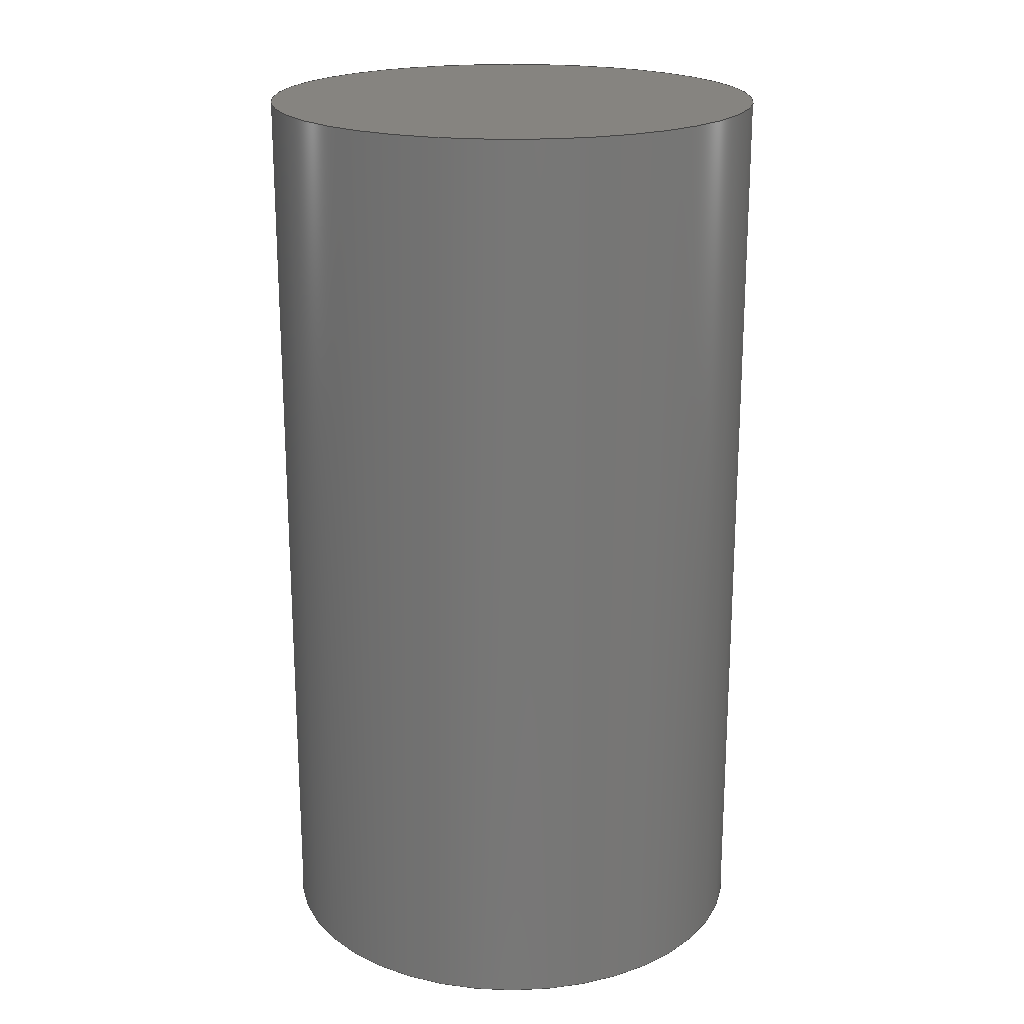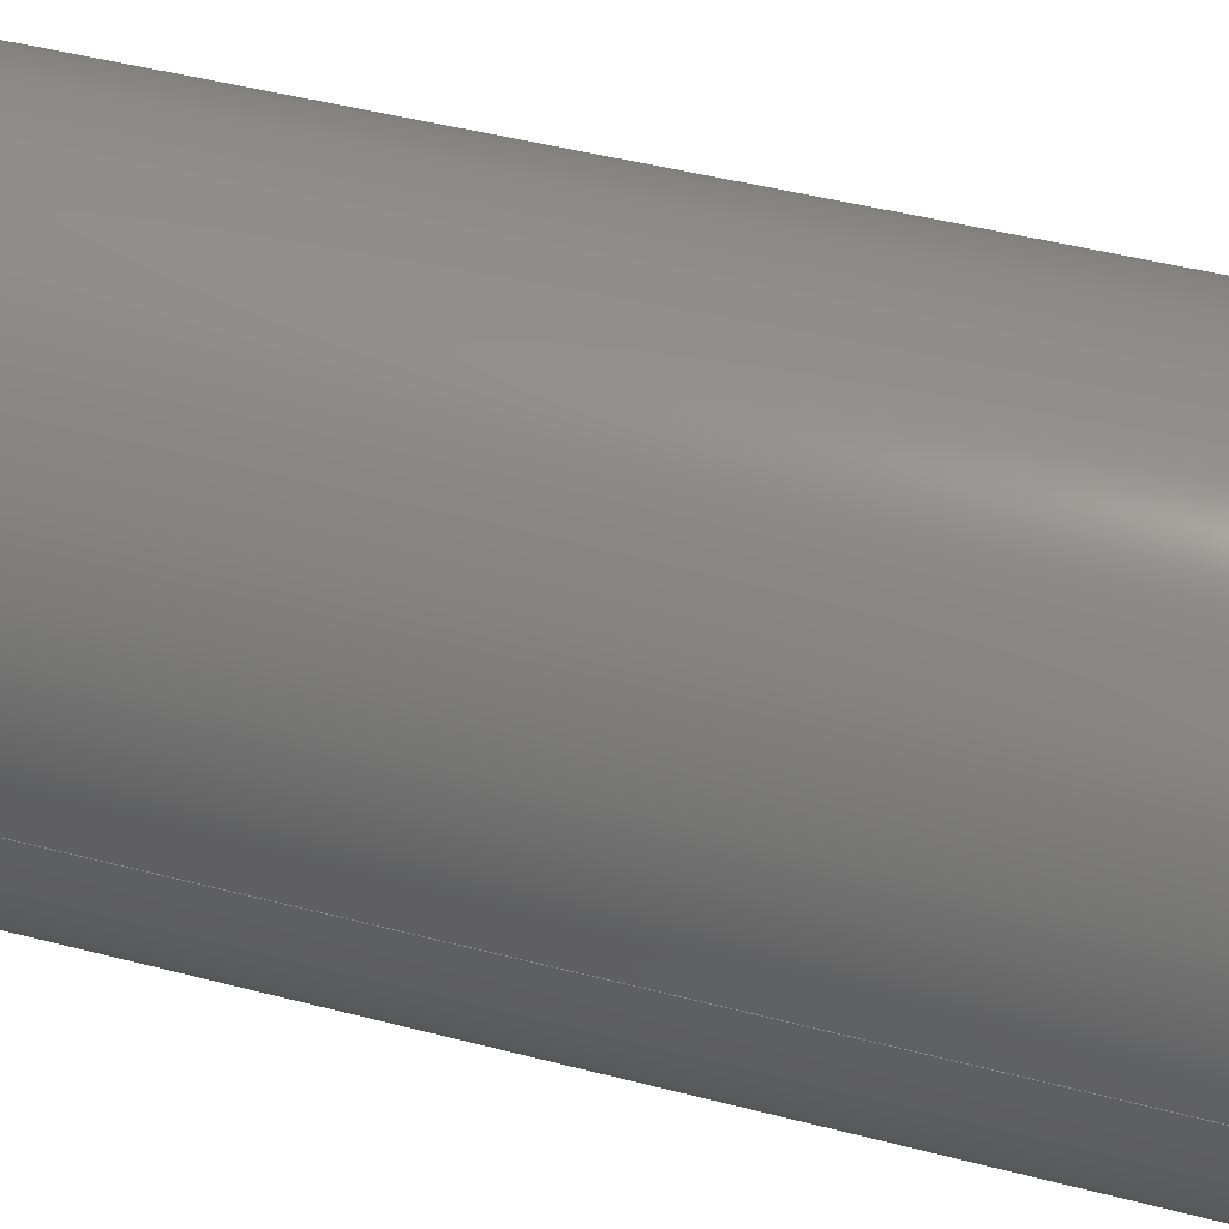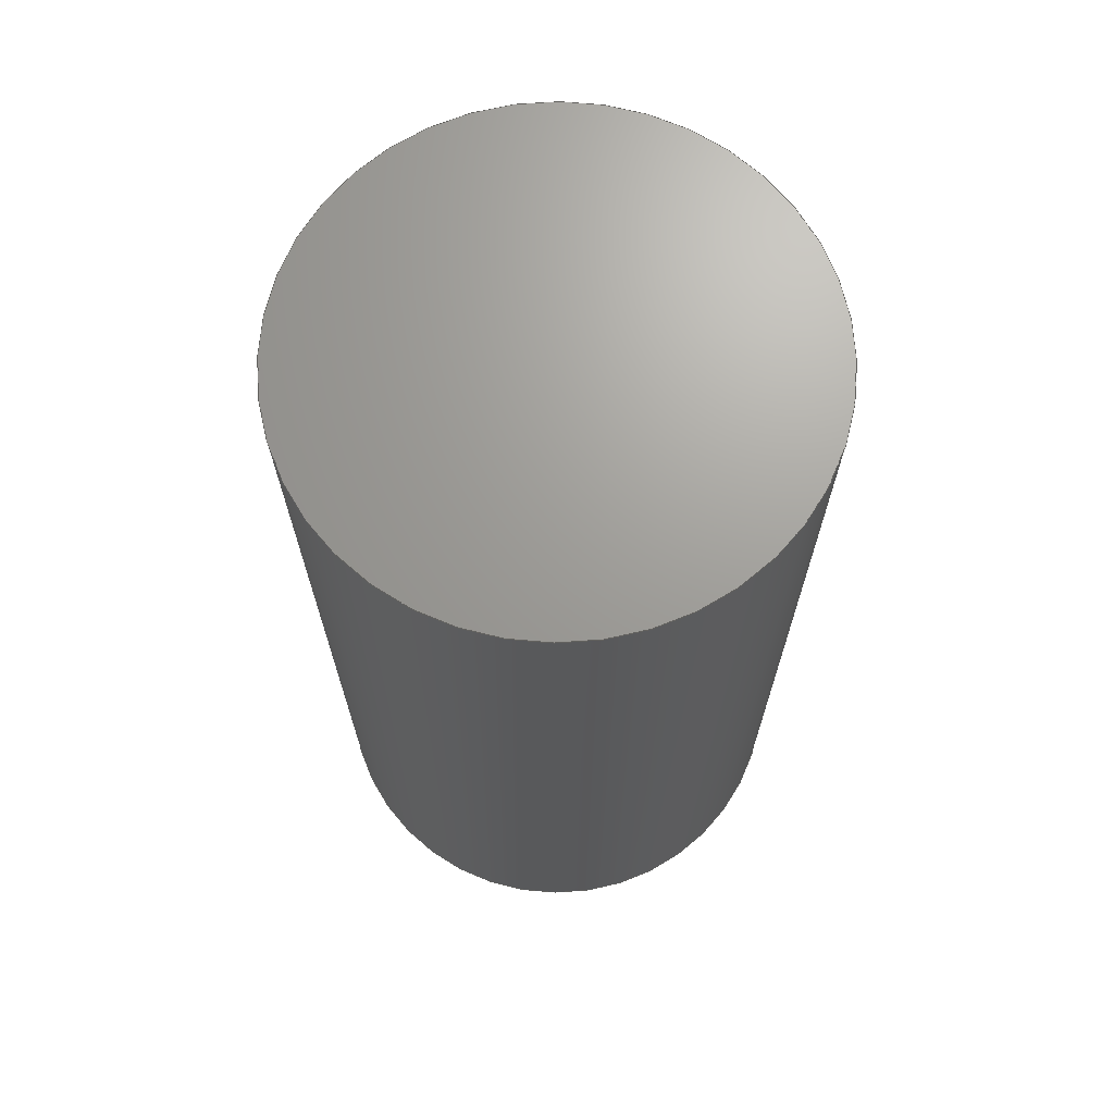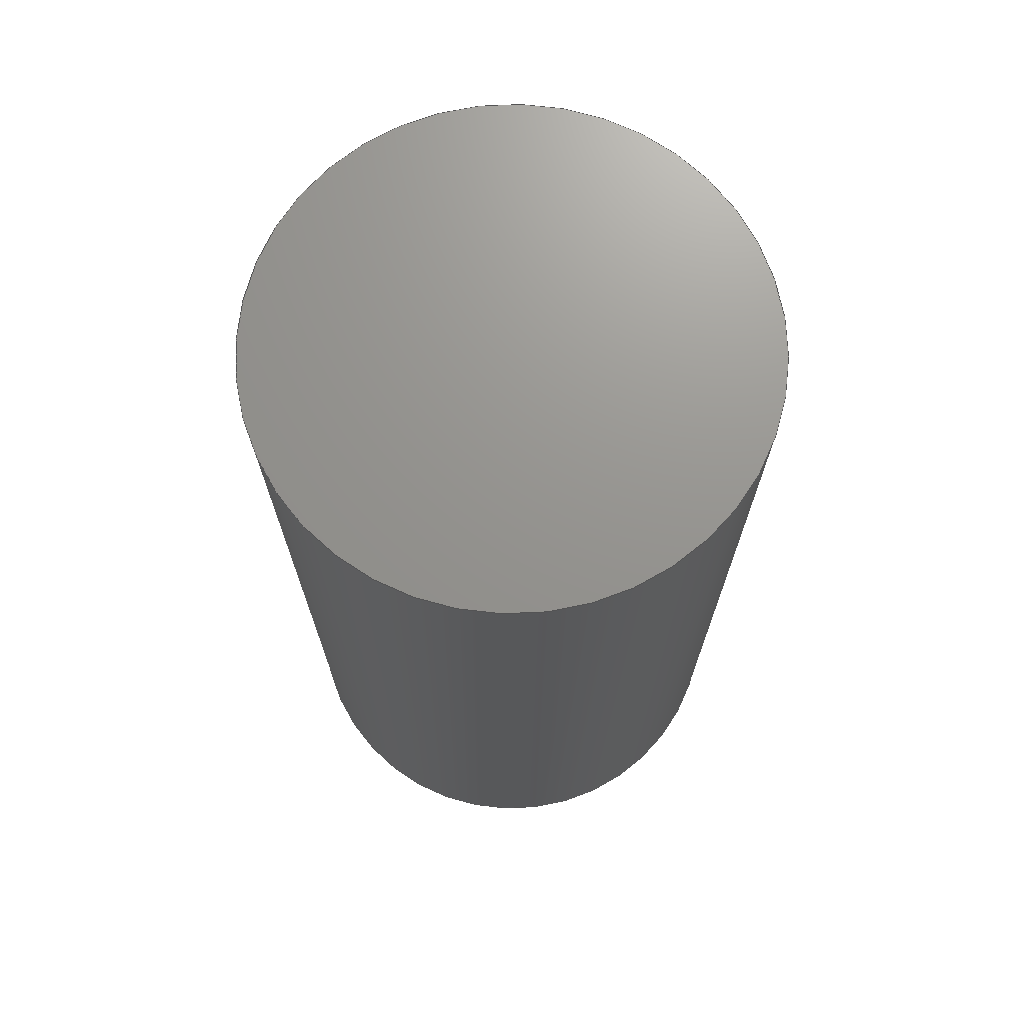
<metadata>
{"format":"step","ext":"stp","renderer":"f3d","projection":"perspective","resolution":1024,"background":"white","views":[{"elev":20.4,"azim":-135.1,"up":"+Y"},{"elev":46.3,"azim":106.6,"up":"+Z"},{"elev":69.0,"azim":171.5,"up":"+Y"},{"elev":71.2,"azim":-70.0,"up":"+Y"}]}
</metadata>
<code>
ISO-10303-21;
DATA;
#1 = APPLICATION_PROTOCOL_DEFINITION('international standard',
  'automotive_design',2000,#2);
#2 = APPLICATION_CONTEXT(
  'core data for automotive mechanical design processes');
#3 = SHAPE_DEFINITION_REPRESENTATION(#4,#10);
#4 = PRODUCT_DEFINITION_SHAPE('','',#5);
#5 = PRODUCT_DEFINITION('design','',#6,#9);
#6 = PRODUCT_DEFINITION_FORMATION('','',#7);
#7 = PRODUCT('CQ_assembly','CQ_assembly','',(#8));
#8 = PRODUCT_CONTEXT('',#2,'mechanical');
#9 = PRODUCT_DEFINITION_CONTEXT('part definition',#2,'design');
#10 = SHAPE_REPRESENTATION('',(#11,#15),#19);
#11 = AXIS2_PLACEMENT_3D('',#12,#13,#14);
#12 = CARTESIAN_POINT('',(0,0,0));
#13 = DIRECTION('',(0,0,1));
#14 = DIRECTION('',(1,0,-0));
#15 = AXIS2_PLACEMENT_3D('',#16,#17,#18);
#16 = CARTESIAN_POINT('',(0,0,0));
#17 = DIRECTION('',(0,0,1));
#18 = DIRECTION('',(1,0,-0));
#19 = ( GEOMETRIC_REPRESENTATION_CONTEXT(3) 
GLOBAL_UNCERTAINTY_ASSIGNED_CONTEXT((#23)) GLOBAL_UNIT_ASSIGNED_CONTEXT(
(#20,#21,#22)) REPRESENTATION_CONTEXT('Context #1',
  '3D Context with UNIT and UNCERTAINTY') );
#20 = ( LENGTH_UNIT() NAMED_UNIT(*) SI_UNIT(.MILLI.,.METRE.) );
#21 = ( NAMED_UNIT(*) PLANE_ANGLE_UNIT() SI_UNIT($,.RADIAN.) );
#22 = ( NAMED_UNIT(*) SI_UNIT($,.STERADIAN.) SOLID_ANGLE_UNIT() );
#23 = UNCERTAINTY_MEASURE_WITH_UNIT(LENGTH_MEASURE(1e-07),#20,
  'distance_accuracy_value','confusion accuracy');
#24 = PRODUCT_RELATED_PRODUCT_CATEGORY('part',$,(#7));
#25 = SHAPE_DEFINITION_REPRESENTATION(#26,#32);
#26 = PRODUCT_DEFINITION_SHAPE('','',#27);
#27 = PRODUCT_DEFINITION('design','',#28,#31);
#28 = PRODUCT_DEFINITION_FORMATION('','',#29);
#29 = PRODUCT('extrudecircleshape','extrudecircleshape','',(#30));
#30 = PRODUCT_CONTEXT('',#2,'mechanical');
#31 = PRODUCT_DEFINITION_CONTEXT('part definition',#2,'design');
#32 = SHAPE_REPRESENTATION('',(#11,#33,#37),#41);
#33 = AXIS2_PLACEMENT_3D('',#34,#35,#36);
#34 = CARTESIAN_POINT('',(0,0,0));
#35 = DIRECTION('',(0,0,1));
#36 = DIRECTION('',(1,0,-0));
#37 = AXIS2_PLACEMENT_3D('',#38,#39,#40);
#38 = CARTESIAN_POINT('',(0,0,0));
#39 = DIRECTION('',(0,0,1));
#40 = DIRECTION('',(1,0,-0));
#41 = ( GEOMETRIC_REPRESENTATION_CONTEXT(3) 
GLOBAL_UNCERTAINTY_ASSIGNED_CONTEXT((#45)) GLOBAL_UNIT_ASSIGNED_CONTEXT(
(#42,#43,#44)) REPRESENTATION_CONTEXT('Context #1',
  '3D Context with UNIT and UNCERTAINTY') );
#42 = ( LENGTH_UNIT() NAMED_UNIT(*) SI_UNIT(.MILLI.,.METRE.) );
#43 = ( NAMED_UNIT(*) PLANE_ANGLE_UNIT() SI_UNIT($,.RADIAN.) );
#44 = ( NAMED_UNIT(*) SI_UNIT($,.STERADIAN.) SOLID_ANGLE_UNIT() );
#45 = UNCERTAINTY_MEASURE_WITH_UNIT(LENGTH_MEASURE(1e-07),#42,
  'distance_accuracy_value','confusion accuracy');
#46 = SHAPE_REPRESENTATION('',(#11),#47);
#47 = ( GEOMETRIC_REPRESENTATION_CONTEXT(3) 
GLOBAL_UNCERTAINTY_ASSIGNED_CONTEXT((#51)) GLOBAL_UNIT_ASSIGNED_CONTEXT(
(#48,#49,#50)) REPRESENTATION_CONTEXT('Context #1',
  '3D Context with UNIT and UNCERTAINTY') );
#48 = ( LENGTH_UNIT() NAMED_UNIT(*) SI_UNIT(.MILLI.,.METRE.) );
#49 = ( NAMED_UNIT(*) PLANE_ANGLE_UNIT() SI_UNIT($,.RADIAN.) );
#50 = ( NAMED_UNIT(*) SI_UNIT($,.STERADIAN.) SOLID_ANGLE_UNIT() );
#51 = UNCERTAINTY_MEASURE_WITH_UNIT(LENGTH_MEASURE(1e-07),#48,
  'distance_accuracy_value','confusion accuracy');
#52 = SHAPE_DEFINITION_REPRESENTATION(#53,#46);
#53 = PRODUCT_DEFINITION_SHAPE('','',#54);
#54 = PRODUCT_DEFINITION('design','',#55,#58);
#55 = PRODUCT_DEFINITION_FORMATION('','',#56);
#56 = PRODUCT('extrudecircleshape_part','extrudecircleshape_part','',(
    #57));
#57 = PRODUCT_CONTEXT('',#2,'mechanical');
#58 = PRODUCT_DEFINITION_CONTEXT('part definition',#2,'design');
#59 = CONTEXT_DEPENDENT_SHAPE_REPRESENTATION(#60,#62);
#60 = ( REPRESENTATION_RELATIONSHIP('','',#46,#32) 
REPRESENTATION_RELATIONSHIP_WITH_TRANSFORMATION(#61) 
SHAPE_REPRESENTATION_RELATIONSHIP() );
#61 = ITEM_DEFINED_TRANSFORMATION('','',#11,#33);
#62 = PRODUCT_DEFINITION_SHAPE('Placement','Placement of an item',#63);
#63 = NEXT_ASSEMBLY_USAGE_OCCURRENCE('33','','',#27,#54,$);
#64 = PRODUCT_RELATED_PRODUCT_CATEGORY('part',$,(#56));
#65 = SHAPE_DEFINITION_REPRESENTATION(#66,#72);
#66 = PRODUCT_DEFINITION_SHAPE('','',#67);
#67 = PRODUCT_DEFINITION('design','',#68,#71);
#68 = PRODUCT_DEFINITION_FORMATION('','',#69);
#69 = PRODUCT('4ee3dcb2-9a1a-11ec-b47c-ccd9acd5b727',
  '4ee3dcb2-9a1a-11ec-b47c-ccd9acd5b727','',(#70));
#70 = PRODUCT_CONTEXT('',#2,'mechanical');
#71 = PRODUCT_DEFINITION_CONTEXT('part definition',#2,'design');
#72 = SHAPE_REPRESENTATION('',(#11,#73),#77);
#73 = AXIS2_PLACEMENT_3D('',#74,#75,#76);
#74 = CARTESIAN_POINT('',(0,0,0));
#75 = DIRECTION('',(0,0,1));
#76 = DIRECTION('',(1,0,-0));
#77 = ( GEOMETRIC_REPRESENTATION_CONTEXT(3) 
GLOBAL_UNCERTAINTY_ASSIGNED_CONTEXT((#81)) GLOBAL_UNIT_ASSIGNED_CONTEXT(
(#78,#79,#80)) REPRESENTATION_CONTEXT('Context #1',
  '3D Context with UNIT and UNCERTAINTY') );
#78 = ( LENGTH_UNIT() NAMED_UNIT(*) SI_UNIT(.MILLI.,.METRE.) );
#79 = ( NAMED_UNIT(*) PLANE_ANGLE_UNIT() SI_UNIT($,.RADIAN.) );
#80 = ( NAMED_UNIT(*) SI_UNIT($,.STERADIAN.) SOLID_ANGLE_UNIT() );
#81 = UNCERTAINTY_MEASURE_WITH_UNIT(LENGTH_MEASURE(1e-07),#78,
  'distance_accuracy_value','confusion accuracy');
#82 = ADVANCED_BREP_SHAPE_REPRESENTATION('',(#11,#83),#181);
#83 = MANIFOLD_SOLID_BREP('',#84);
#84 = CLOSED_SHELL('',(#85,#173,#177));
#85 = ADVANCED_FACE('',(#86),#99,.T.);
#86 = FACE_BOUND('',#87,.T.);
#87 = EDGE_LOOP('',(#88,#122,#145,#172));
#88 = ORIENTED_EDGE('',*,*,#89,.T.);
#89 = EDGE_CURVE('',#90,#90,#92,.T.);
#90 = VERTEX_POINT('',#91);
#91 = CARTESIAN_POINT('',(66,29.5,0));
#92 = SURFACE_CURVE('',#93,(#98,#110),.PCURVE_S1);
#93 = CIRCLE('',#94,16);
#94 = AXIS2_PLACEMENT_3D('',#95,#96,#97);
#95 = CARTESIAN_POINT('',(50,29.5,0));
#96 = DIRECTION('',(0,-1,0));
#97 = DIRECTION('',(1,0,0));
#98 = PCURVE('',#99,#104);
#99 = CYLINDRICAL_SURFACE('',#100,16);
#100 = AXIS2_PLACEMENT_3D('',#101,#102,#103);
#101 = CARTESIAN_POINT('',(50,0,0));
#102 = DIRECTION('',(0,-1,0));
#103 = DIRECTION('',(1,0,0));
#104 = DEFINITIONAL_REPRESENTATION('',(#105),#109);
#105 = LINE('',#106,#107);
#106 = CARTESIAN_POINT('',(0,-29.5));
#107 = VECTOR('',#108,1);
#108 = DIRECTION('',(1,0));
#109 = ( GEOMETRIC_REPRESENTATION_CONTEXT(2) 
PARAMETRIC_REPRESENTATION_CONTEXT() REPRESENTATION_CONTEXT('2D SPACE',''
  ) );
#110 = PCURVE('',#111,#116);
#111 = PLANE('',#112);
#112 = AXIS2_PLACEMENT_3D('',#113,#114,#115);
#113 = CARTESIAN_POINT('',(50,29.5,1.398e-15));
#114 = DIRECTION('',(-0,-1,-0));
#115 = DIRECTION('',(0,0,-1));
#116 = DEFINITIONAL_REPRESENTATION('',(#117),#121);
#117 = CIRCLE('',#118,16);
#118 = AXIS2_PLACEMENT_2D('',#119,#120);
#119 = CARTESIAN_POINT('',(1.398e-15,-7.105e-15));
#120 = DIRECTION('',(0,1));
#121 = ( GEOMETRIC_REPRESENTATION_CONTEXT(2) 
PARAMETRIC_REPRESENTATION_CONTEXT() REPRESENTATION_CONTEXT('2D SPACE',''
  ) );
#122 = ORIENTED_EDGE('',*,*,#123,.T.);
#123 = EDGE_CURVE('',#90,#124,#126,.T.);
#124 = VERTEX_POINT('',#125);
#125 = CARTESIAN_POINT('',(66,-29.5,0));
#126 = SEAM_CURVE('',#127,(#131,#138),.PCURVE_S1);
#127 = LINE('',#128,#129);
#128 = CARTESIAN_POINT('',(66,0,-3.919e-15));
#129 = VECTOR('',#130,1);
#130 = DIRECTION('',(0,-1,0));
#131 = PCURVE('',#99,#132);
#132 = DEFINITIONAL_REPRESENTATION('',(#133),#137);
#133 = LINE('',#134,#135);
#134 = CARTESIAN_POINT('',(6.283,0));
#135 = VECTOR('',#136,1);
#136 = DIRECTION('',(0,1));
#137 = ( GEOMETRIC_REPRESENTATION_CONTEXT(2) 
PARAMETRIC_REPRESENTATION_CONTEXT() REPRESENTATION_CONTEXT('2D SPACE',''
  ) );
#138 = PCURVE('',#99,#139);
#139 = DEFINITIONAL_REPRESENTATION('',(#140),#144);
#140 = LINE('',#141,#142);
#141 = CARTESIAN_POINT('',(0,0));
#142 = VECTOR('',#143,1);
#143 = DIRECTION('',(0,1));
#144 = ( GEOMETRIC_REPRESENTATION_CONTEXT(2) 
PARAMETRIC_REPRESENTATION_CONTEXT() REPRESENTATION_CONTEXT('2D SPACE',''
  ) );
#145 = ORIENTED_EDGE('',*,*,#146,.F.);
#146 = EDGE_CURVE('',#124,#124,#147,.T.);
#147 = SURFACE_CURVE('',#148,(#153,#160),.PCURVE_S1);
#148 = CIRCLE('',#149,16);
#149 = AXIS2_PLACEMENT_3D('',#150,#151,#152);
#150 = CARTESIAN_POINT('',(50,-29.5,0));
#151 = DIRECTION('',(0,-1,0));
#152 = DIRECTION('',(1,0,0));
#153 = PCURVE('',#99,#154);
#154 = DEFINITIONAL_REPRESENTATION('',(#155),#159);
#155 = LINE('',#156,#157);
#156 = CARTESIAN_POINT('',(0,29.5));
#157 = VECTOR('',#158,1);
#158 = DIRECTION('',(1,-0));
#159 = ( GEOMETRIC_REPRESENTATION_CONTEXT(2) 
PARAMETRIC_REPRESENTATION_CONTEXT() REPRESENTATION_CONTEXT('2D SPACE',''
  ) );
#160 = PCURVE('',#161,#166);
#161 = PLANE('',#162);
#162 = AXIS2_PLACEMENT_3D('',#163,#164,#165);
#163 = CARTESIAN_POINT('',(50,-29.5,1.398e-15));
#164 = DIRECTION('',(-0,-1,-0));
#165 = DIRECTION('',(0,0,-1));
#166 = DEFINITIONAL_REPRESENTATION('',(#167),#171);
#167 = CIRCLE('',#168,16);
#168 = AXIS2_PLACEMENT_2D('',#169,#170);
#169 = CARTESIAN_POINT('',(1.398e-15,-7.105e-15));
#170 = DIRECTION('',(0,1));
#171 = ( GEOMETRIC_REPRESENTATION_CONTEXT(2) 
PARAMETRIC_REPRESENTATION_CONTEXT() REPRESENTATION_CONTEXT('2D SPACE',''
  ) );
#172 = ORIENTED_EDGE('',*,*,#123,.F.);
#173 = ADVANCED_FACE('',(#174),#111,.F.);
#174 = FACE_BOUND('',#175,.F.);
#175 = EDGE_LOOP('',(#176));
#176 = ORIENTED_EDGE('',*,*,#89,.T.);
#177 = ADVANCED_FACE('',(#178),#161,.T.);
#178 = FACE_BOUND('',#179,.T.);
#179 = EDGE_LOOP('',(#180));
#180 = ORIENTED_EDGE('',*,*,#146,.T.);
#181 = ( GEOMETRIC_REPRESENTATION_CONTEXT(3) 
GLOBAL_UNCERTAINTY_ASSIGNED_CONTEXT((#185)) GLOBAL_UNIT_ASSIGNED_CONTEXT
((#182,#183,#184)) REPRESENTATION_CONTEXT('Context #1',
  '3D Context with UNIT and UNCERTAINTY') );
#182 = ( LENGTH_UNIT() NAMED_UNIT(*) SI_UNIT(.MILLI.,.METRE.) );
#183 = ( NAMED_UNIT(*) PLANE_ANGLE_UNIT() SI_UNIT($,.RADIAN.) );
#184 = ( NAMED_UNIT(*) SI_UNIT($,.STERADIAN.) SOLID_ANGLE_UNIT() );
#185 = UNCERTAINTY_MEASURE_WITH_UNIT(LENGTH_MEASURE(1e-07),#182,
  'distance_accuracy_value','confusion accuracy');
#186 = SHAPE_DEFINITION_REPRESENTATION(#187,#82);
#187 = PRODUCT_DEFINITION_SHAPE('','',#188);
#188 = PRODUCT_DEFINITION('design','',#189,#192);
#189 = PRODUCT_DEFINITION_FORMATION('','',#190);
#190 = PRODUCT('4ee3dcb2-9a1a-11ec-b47c-ccd9acd5b727_part',
  '4ee3dcb2-9a1a-11ec-b47c-ccd9acd5b727_part','',(#191));
#191 = PRODUCT_CONTEXT('',#2,'mechanical');
#192 = PRODUCT_DEFINITION_CONTEXT('part definition',#2,'design');
#193 = CONTEXT_DEPENDENT_SHAPE_REPRESENTATION(#194,#196);
#194 = ( REPRESENTATION_RELATIONSHIP('','',#82,#72) 
REPRESENTATION_RELATIONSHIP_WITH_TRANSFORMATION(#195) 
SHAPE_REPRESENTATION_RELATIONSHIP() );
#195 = ITEM_DEFINED_TRANSFORMATION('','',#11,#73);
#196 = PRODUCT_DEFINITION_SHAPE('Placement','Placement of an item',#197
  );
#197 = NEXT_ASSEMBLY_USAGE_OCCURRENCE('34','','',#67,#188,$);
#198 = PRODUCT_RELATED_PRODUCT_CATEGORY('part',$,(#190));
#199 = CONTEXT_DEPENDENT_SHAPE_REPRESENTATION(#200,#202);
#200 = ( REPRESENTATION_RELATIONSHIP('','',#72,#32) 
REPRESENTATION_RELATIONSHIP_WITH_TRANSFORMATION(#201) 
SHAPE_REPRESENTATION_RELATIONSHIP() );
#201 = ITEM_DEFINED_TRANSFORMATION('','',#11,#37);
#202 = PRODUCT_DEFINITION_SHAPE('Placement','Placement of an item',#203
  );
#203 = NEXT_ASSEMBLY_USAGE_OCCURRENCE('35','','',#27,#67,$);
#204 = PRODUCT_RELATED_PRODUCT_CATEGORY('part',$,(#69));
#205 = CONTEXT_DEPENDENT_SHAPE_REPRESENTATION(#206,#208);
#206 = ( REPRESENTATION_RELATIONSHIP('','',#32,#10) 
REPRESENTATION_RELATIONSHIP_WITH_TRANSFORMATION(#207) 
SHAPE_REPRESENTATION_RELATIONSHIP() );
#207 = ITEM_DEFINED_TRANSFORMATION('','',#11,#15);
#208 = PRODUCT_DEFINITION_SHAPE('Placement','Placement of an item',#209
  );
#209 = NEXT_ASSEMBLY_USAGE_OCCURRENCE('36','','',#5,#27,$);
#210 = PRODUCT_RELATED_PRODUCT_CATEGORY('part',$,(#29));
#211 = MECHANICAL_DESIGN_GEOMETRIC_PRESENTATION_REPRESENTATION('',(#212)
  ,#181);
#212 = STYLED_ITEM('color',(#213),#83);
#213 = PRESENTATION_STYLE_ASSIGNMENT((#214));
#214 = SURFACE_STYLE_USAGE(.BOTH.,#215);
#215 = SURFACE_SIDE_STYLE('',(#216));
#216 = SURFACE_STYLE_FILL_AREA(#217);
#217 = FILL_AREA_STYLE('',(#218));
#218 = FILL_AREA_STYLE_COLOUR('',#219);
#219 = COLOUR_RGB('',0.984,0.603,0.6);
ENDSEC;
END-ISO-10303-21;

</code>
